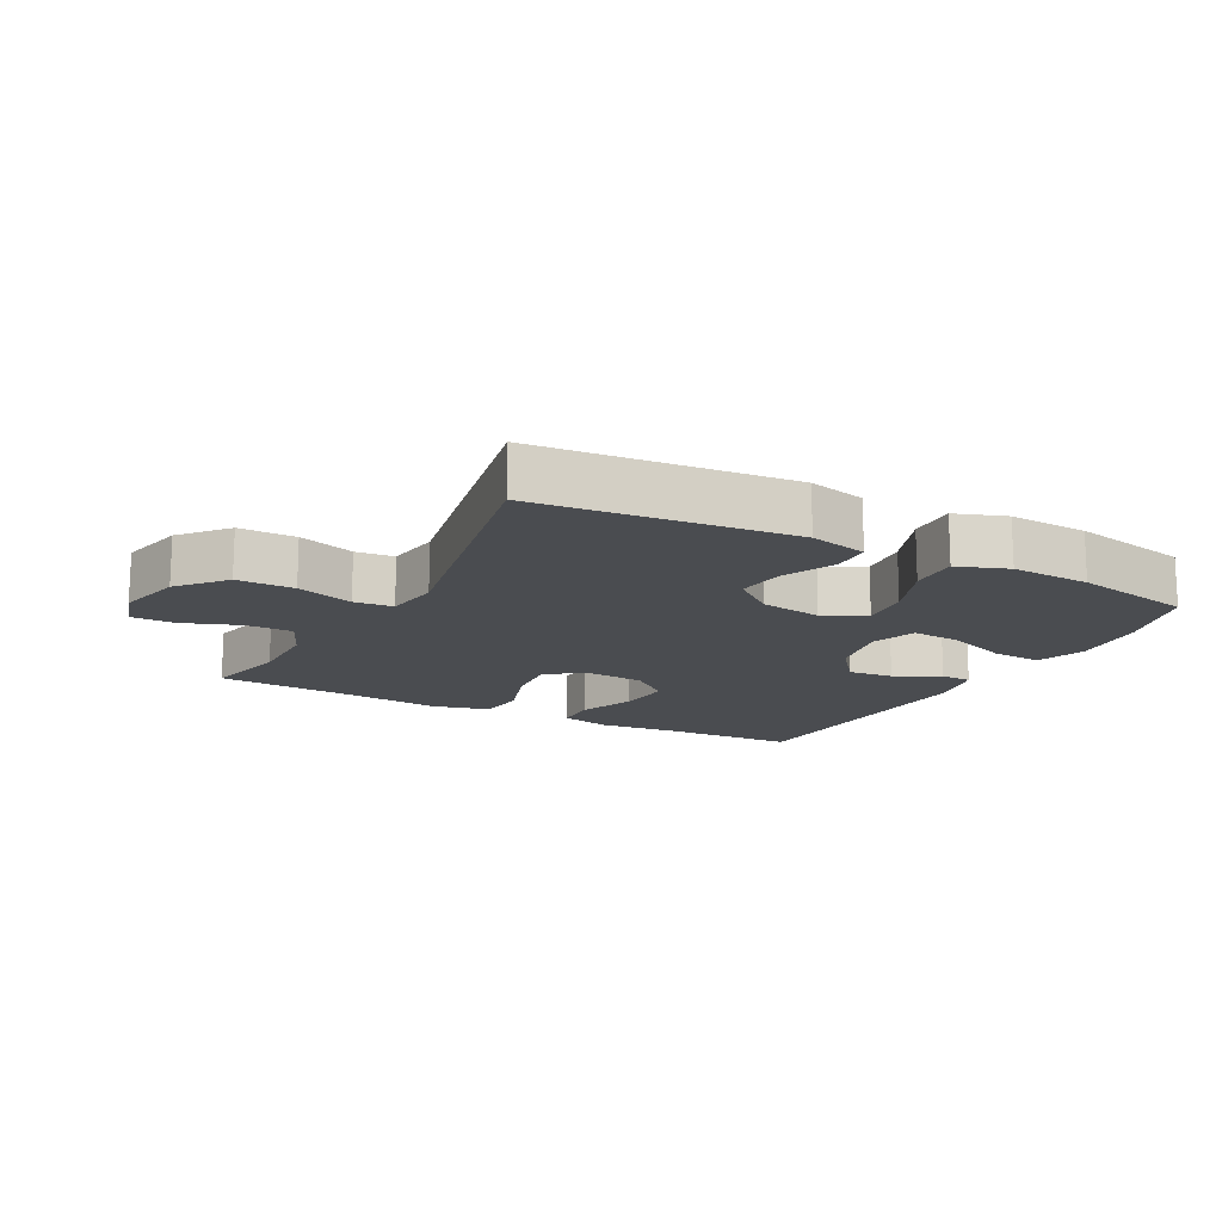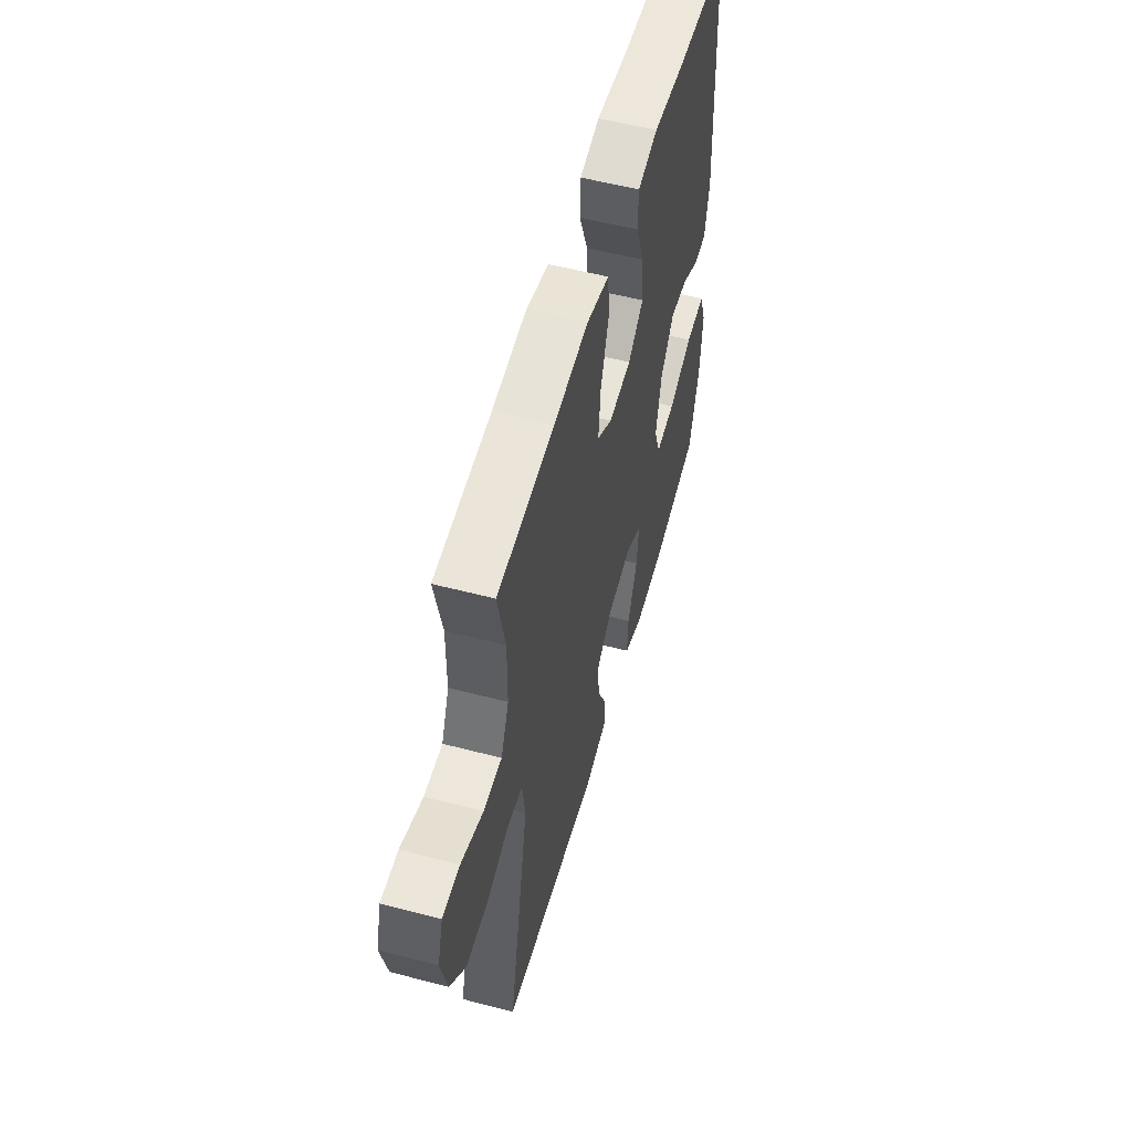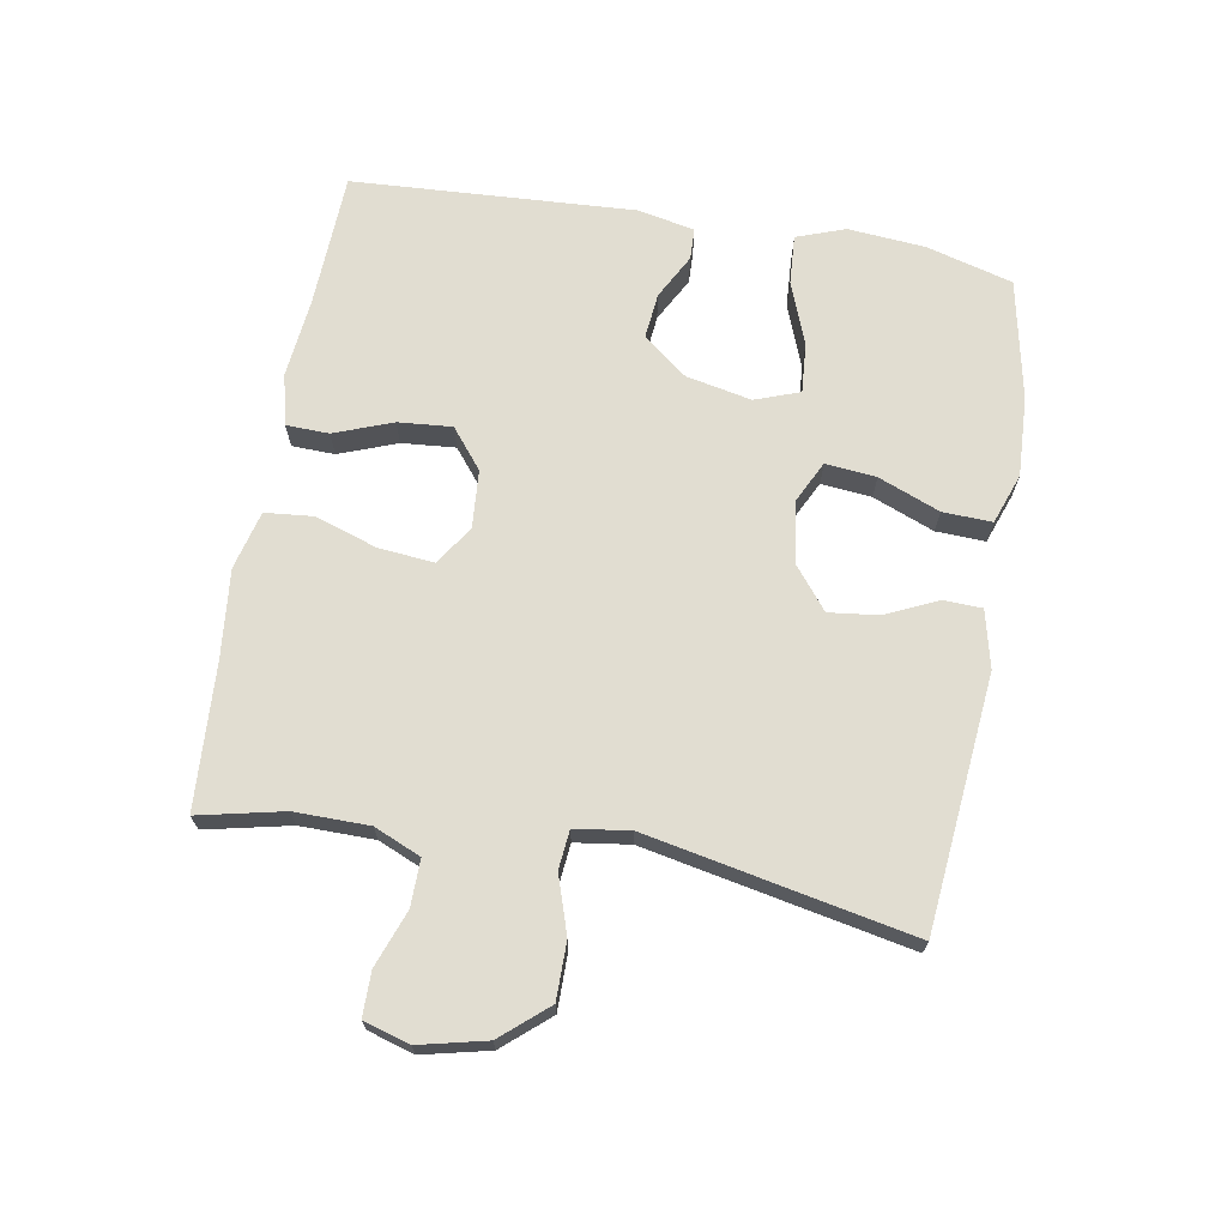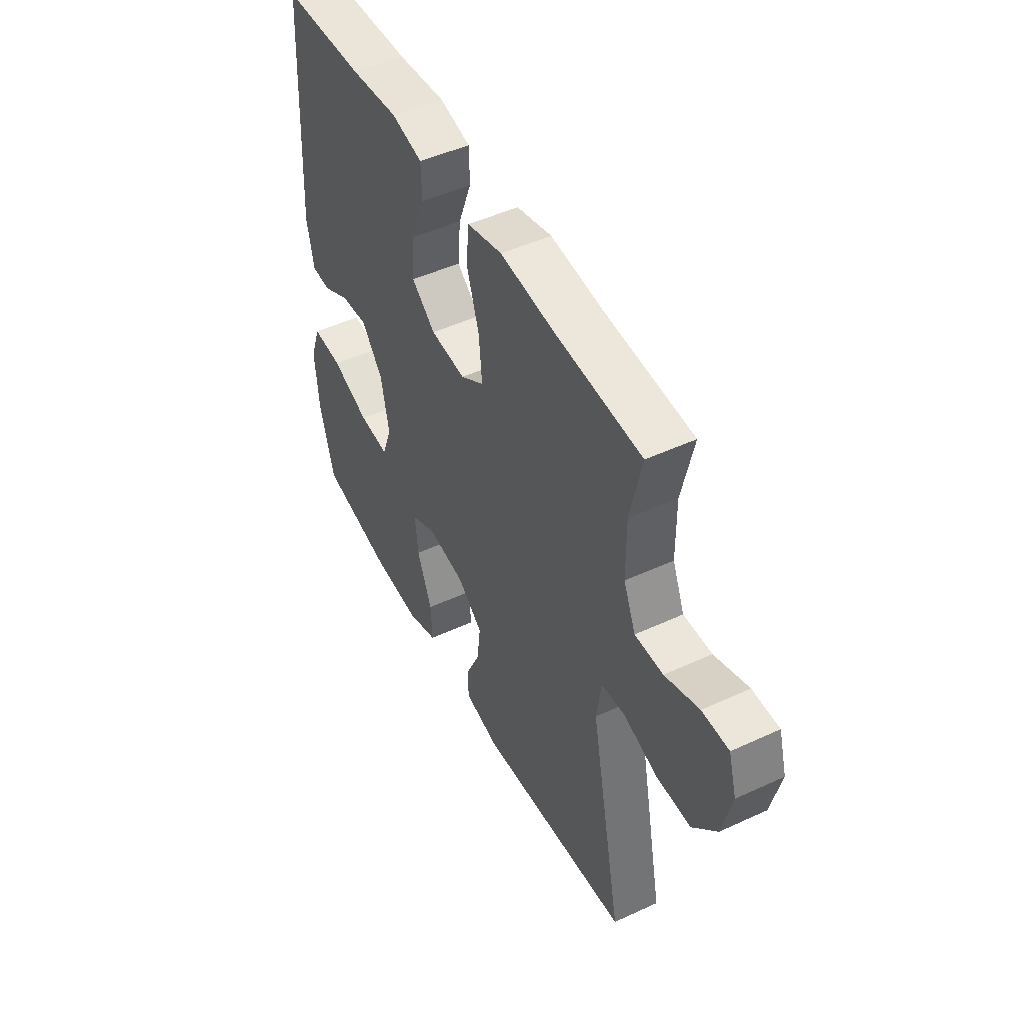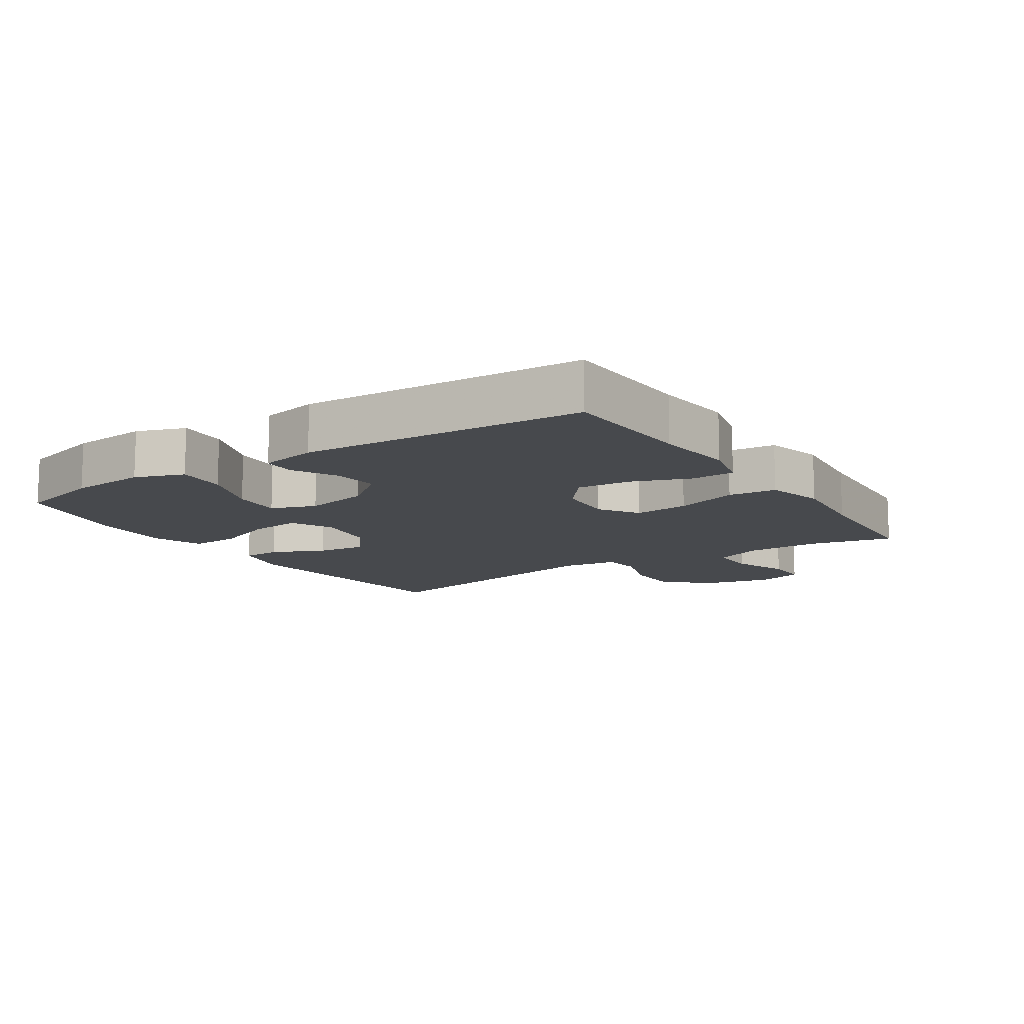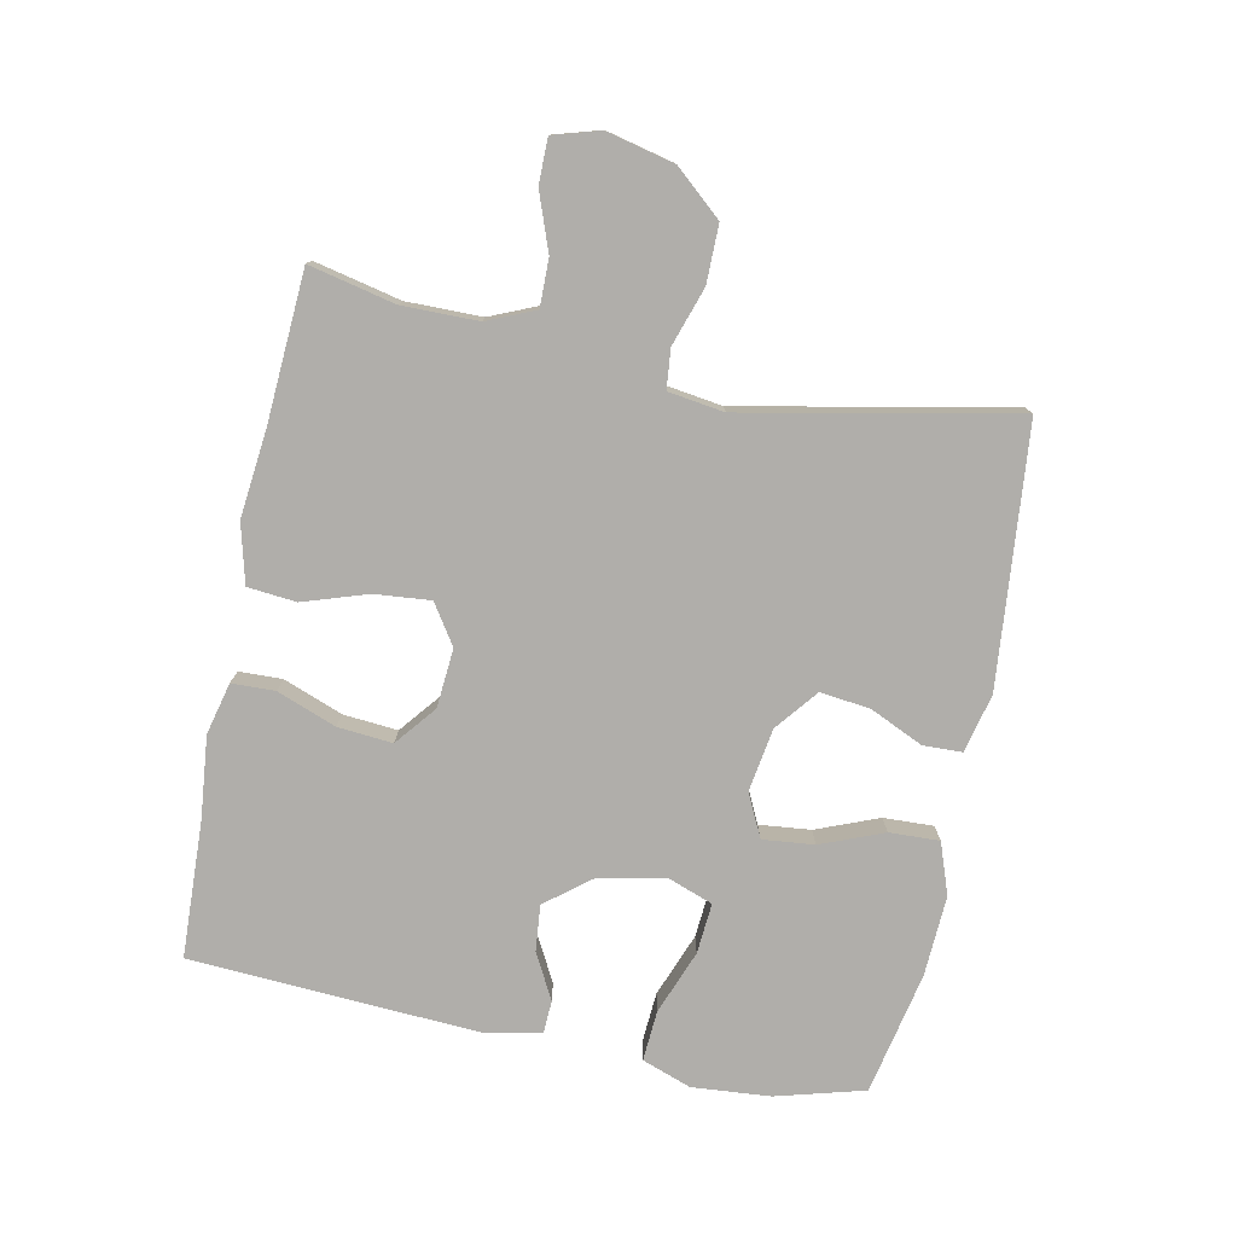
<metadata>
{"format":"obj","ext":"obj","renderer":"f3d","projection":"perspective","resolution":1024,"background":"white","views":[{"elev":-15.1,"azim":151.9,"up":"+Y"},{"elev":55.3,"azim":105.4,"up":"+Z"},{"elev":68.9,"azim":99.9,"up":"+Y"},{"elev":48.5,"azim":62.7,"up":"+Z"},{"elev":-12.0,"azim":-56.6,"up":"+Y"},{"elev":-77.8,"azim":78.4,"up":"+Y"}]}
</metadata>
<code>
v -0.5 0.07 0.5
v -0.291 0.07 0.509
v -0.168 0.07 0.522
v -0.089 0.07 0.503
v -0.087 0.07 0.437
v -0.121 0.07 0.347
v -0.128 0.07 0.264
v -0.067 0.07 0.215
v 0.023 0.07 0.208
v 0.083 0.07 0.248
v 0.075 0.07 0.333
v 0.043 0.07 0.43
v 0.05 0.07 0.504
v 0.14 0.07 0.527
v 0.276 0.07 0.513
v 0.5 0.07 0.5
v 0.471 0.07 0.369
v 0.472 0.07 0.254
v 0.503 0.07 0.182
v 0.575 0.07 0.183
v 0.662 0.07 0.215
v 0.73 0.07 0.215
v 0.751 0.07 0.144
v 0.727 0.07 0.041
v 0.666 0.07 -0.03
v 0.578 0.07 -0.03
v 0.49 0.07 -0.001
v 0.43 0.07 -0.007
v 0.418 0.07 -0.092
v 0.5 0.07 -0.5
v 0.108 0.07 -0.538
v 0.019 0.07 -0.517
v 0.017 0.07 -0.458
v 0.054 0.07 -0.377
v 0.063 0.07 -0.301
v -0.001 0.07 -0.25
v -0.097 0.07 -0.235
v -0.162 0.07 -0.267
v -0.154 0.07 -0.345
v -0.116 0.07 -0.44
v -0.113 0.07 -0.516
v -0.191 0.07 -0.544
v -0.314 0.07 -0.538
v -0.5 0.07 -0.5
v -0.537 0.07 -0.366
v -0.547 0.07 -0.247
v -0.52 0.07 -0.172
v -0.443 0.07 -0.177
v -0.346 0.07 -0.214
v -0.269 0.07 -0.22
v -0.244 0.07 -0.151
v -0.265 0.07 -0.05
v -0.319 0.07 0.018
v -0.389 0.07 0.011
v -0.458 0.07 -0.026
v -0.507 0.07 -0.024
v -0.525 0.07 0.064
v -0.5 0 0.5
v -0.291 0 0.509
v -0.168 0 0.522
v -0.089 0 0.503
v -0.087 0 0.437
v -0.121 0 0.347
v -0.128 0 0.264
v -0.067 0 0.215
v 0.023 0 0.208
v 0.083 0 0.248
v 0.075 0 0.333
v 0.043 0 0.43
v 0.05 0 0.504
v 0.14 0 0.527
v 0.276 0 0.513
v 0.5 0 0.5
v 0.471 0 0.369
v 0.472 0 0.254
v 0.503 0 0.182
v 0.575 0 0.183
v 0.662 0 0.215
v 0.73 0 0.215
v 0.751 0 0.144
v 0.727 0 0.041
v 0.666 0 -0.03
v 0.578 0 -0.03
v 0.49 0 -0.001
v 0.43 0 -0.007
v 0.418 0 -0.092
v 0.5 0 -0.5
v 0.108 0 -0.538
v 0.019 0 -0.517
v 0.017 0 -0.458
v 0.054 0 -0.377
v 0.063 0 -0.301
v -0.001 0 -0.25
v -0.097 0 -0.235
v -0.162 0 -0.267
v -0.154 0 -0.345
v -0.116 0 -0.44
v -0.113 0 -0.516
v -0.191 0 -0.544
v -0.314 0 -0.538
v -0.5 0 -0.5
v -0.537 0 -0.366
v -0.547 0 -0.247
v -0.52 0 -0.172
v -0.443 0 -0.177
v -0.346 0 -0.214
v -0.269 0 -0.22
v -0.244 0 -0.151
v -0.265 0 -0.05
v -0.319 0 0.018
v -0.389 0 0.011
v -0.458 0 -0.026
v -0.507 0 -0.024
v -0.525 0 0.064
f 54 55 56 57
f 53 54 57 1
f 52 53 1 2
f 51 52 2 3
f 46 47 48 49
f 46 49 50
f 45 46 50
f 44 45 50
f 43 44 50
f 42 43 50 51
f 39 40 41 42
f 38 39 42 51
f 31 32 33 34
f 29 30 31 34
f 28 29 34 35
f 24 25 26 27
f 24 27 28
f 23 24 28
f 20 21 22 23
f 19 20 23 28
f 18 19 28 35
f 15 16 17
f 11 12 13 14
f 10 11 14 15
f 3 4 5 6
f 3 6 7
f 37 38 51 3
f 17 18 35 36
f 10 15 17 36
f 9 10 36 37
f 8 9 37
f 7 8 37
f 3 7 37
f 114 113 112 111
f 58 114 111 110
f 59 58 110 109
f 60 59 109 108
f 106 105 104 103
f 107 106 103
f 107 103 102
f 107 102 101
f 107 101 100
f 108 107 100 99
f 99 98 97 96
f 108 99 96 95
f 91 90 89 88
f 91 88 87 86
f 92 91 86 85
f 84 83 82 81
f 85 84 81
f 85 81 80
f 80 79 78 77
f 85 80 77 76
f 92 85 76 75
f 74 73 72
f 71 70 69 68
f 72 71 68 67
f 63 62 61 60
f 64 63 60
f 60 108 95 94
f 93 92 75 74
f 93 74 72 67
f 94 93 67 66
f 94 66 65
f 94 65 64
f 94 64 60
f 1 58 59 2
f 2 59 60 3
f 3 60 61 4
f 4 61 62 5
f 5 62 63 6
f 6 63 64 7
f 7 64 65 8
f 8 65 66 9
f 9 66 67 10
f 10 67 68 11
f 11 68 69 12
f 12 69 70 13
f 13 70 71 14
f 14 71 72 15
f 15 72 73 16
f 16 73 74 17
f 17 74 75 18
f 18 75 76 19
f 19 76 77 20
f 20 77 78 21
f 21 78 79 22
f 22 79 80 23
f 23 80 81 24
f 24 81 82 25
f 25 82 83 26
f 26 83 84 27
f 27 84 85 28
f 28 85 86 29
f 29 86 87 30
f 30 87 88 31
f 31 88 89 32
f 32 89 90 33
f 33 90 91 34
f 34 91 92 35
f 35 92 93 36
f 36 93 94 37
f 37 94 95 38
f 38 95 96 39
f 39 96 97 40
f 40 97 98 41
f 41 98 99 42
f 42 99 100 43
f 43 100 101 44
f 44 101 102 45
f 45 102 103 46
f 46 103 104 47
f 47 104 105 48
f 48 105 106 49
f 49 106 107 50
f 50 107 108 51
f 51 108 109 52
f 52 109 110 53
f 53 110 111 54
f 54 111 112 55
f 55 112 113 56
f 56 113 114 57
f 57 114 58 1

</code>
